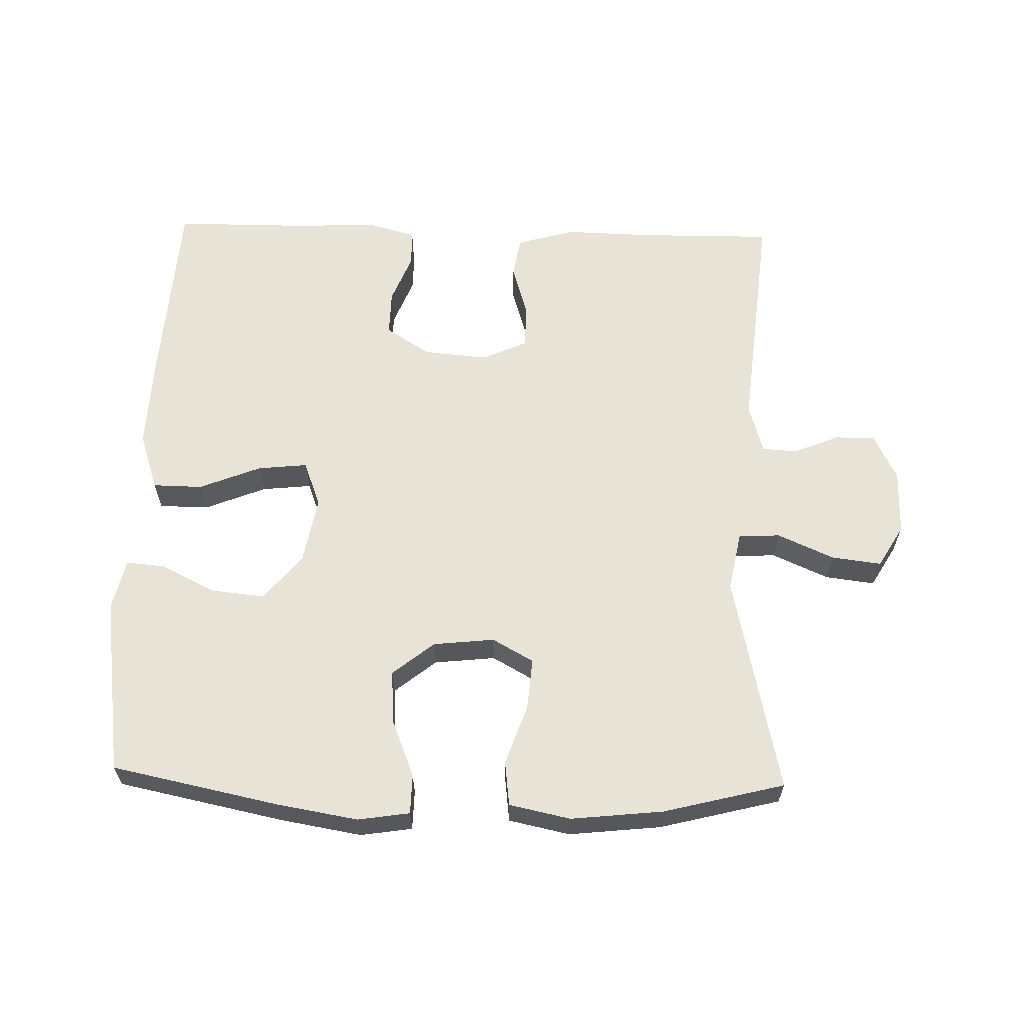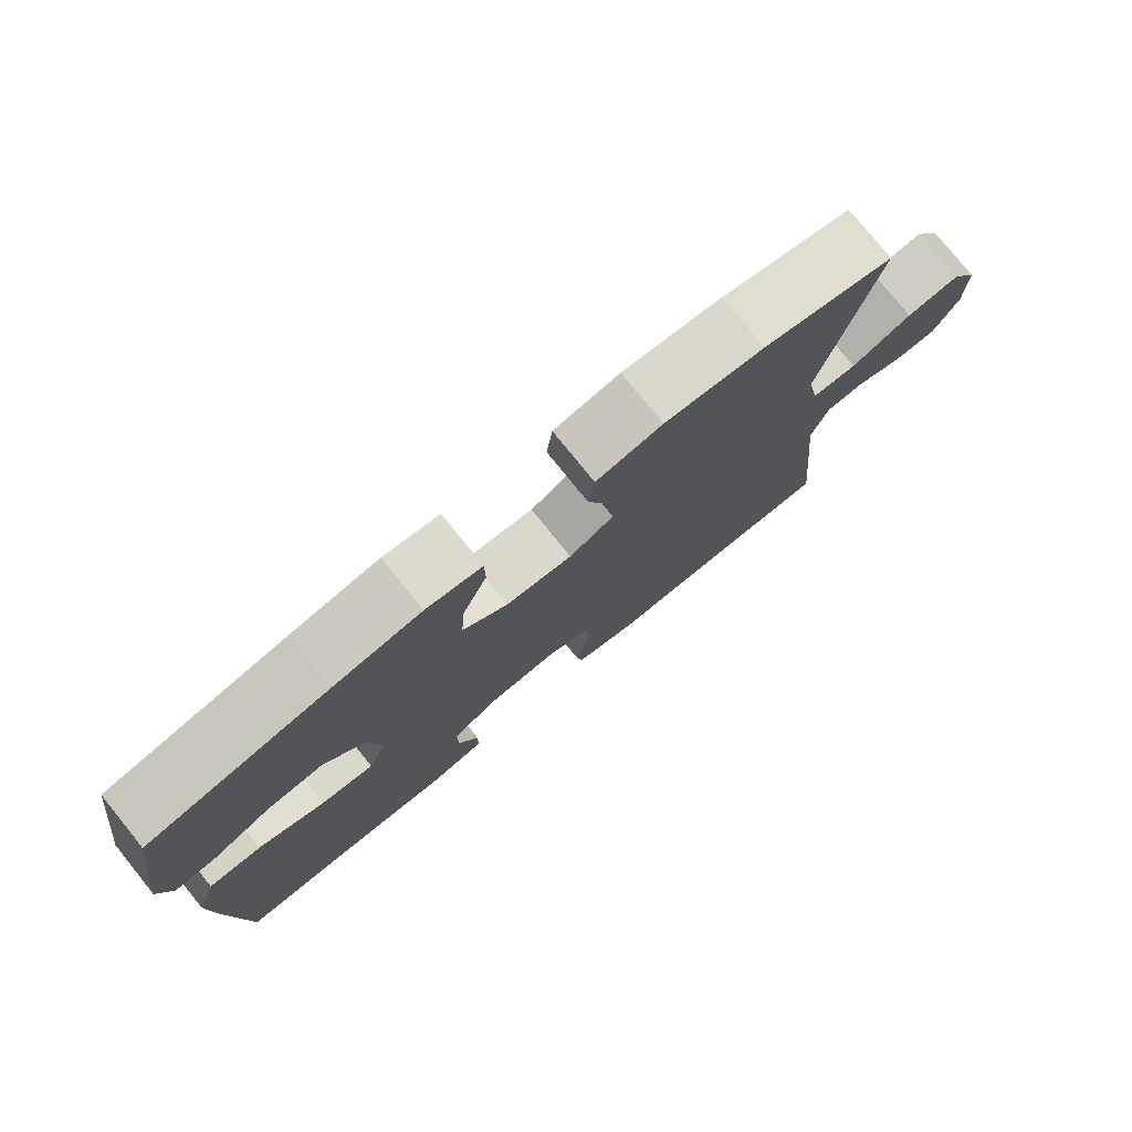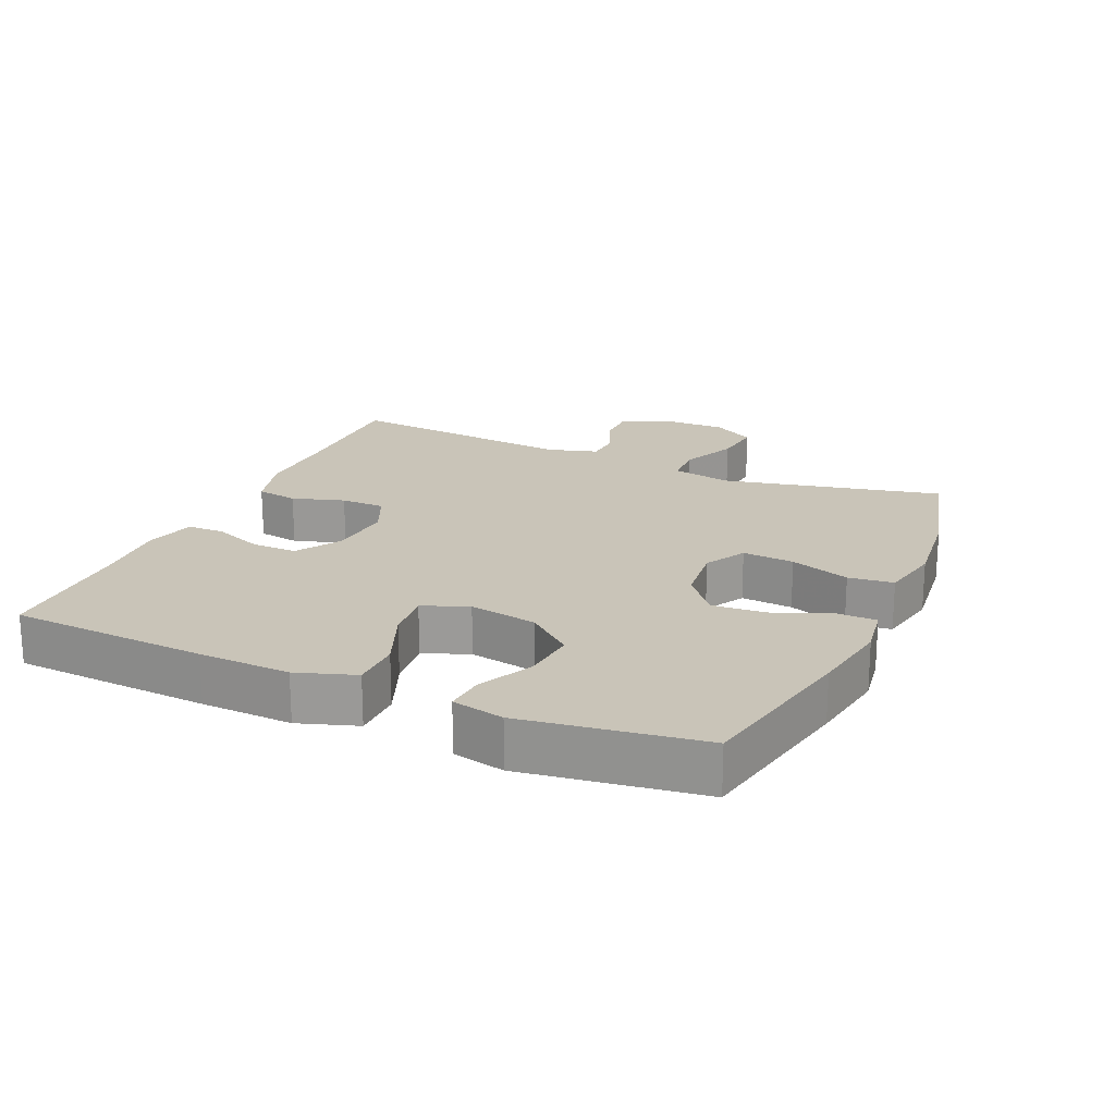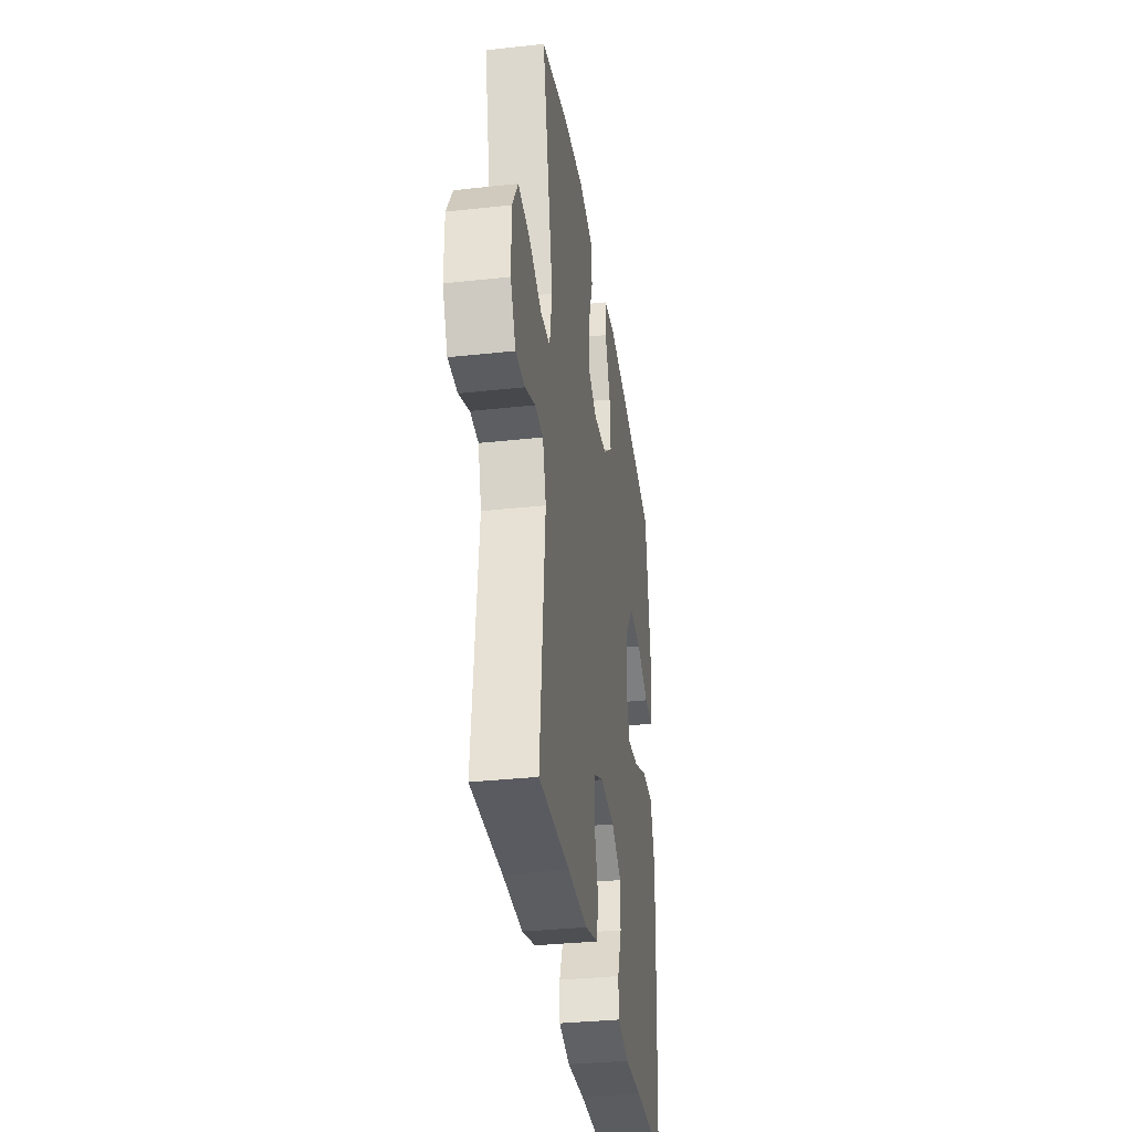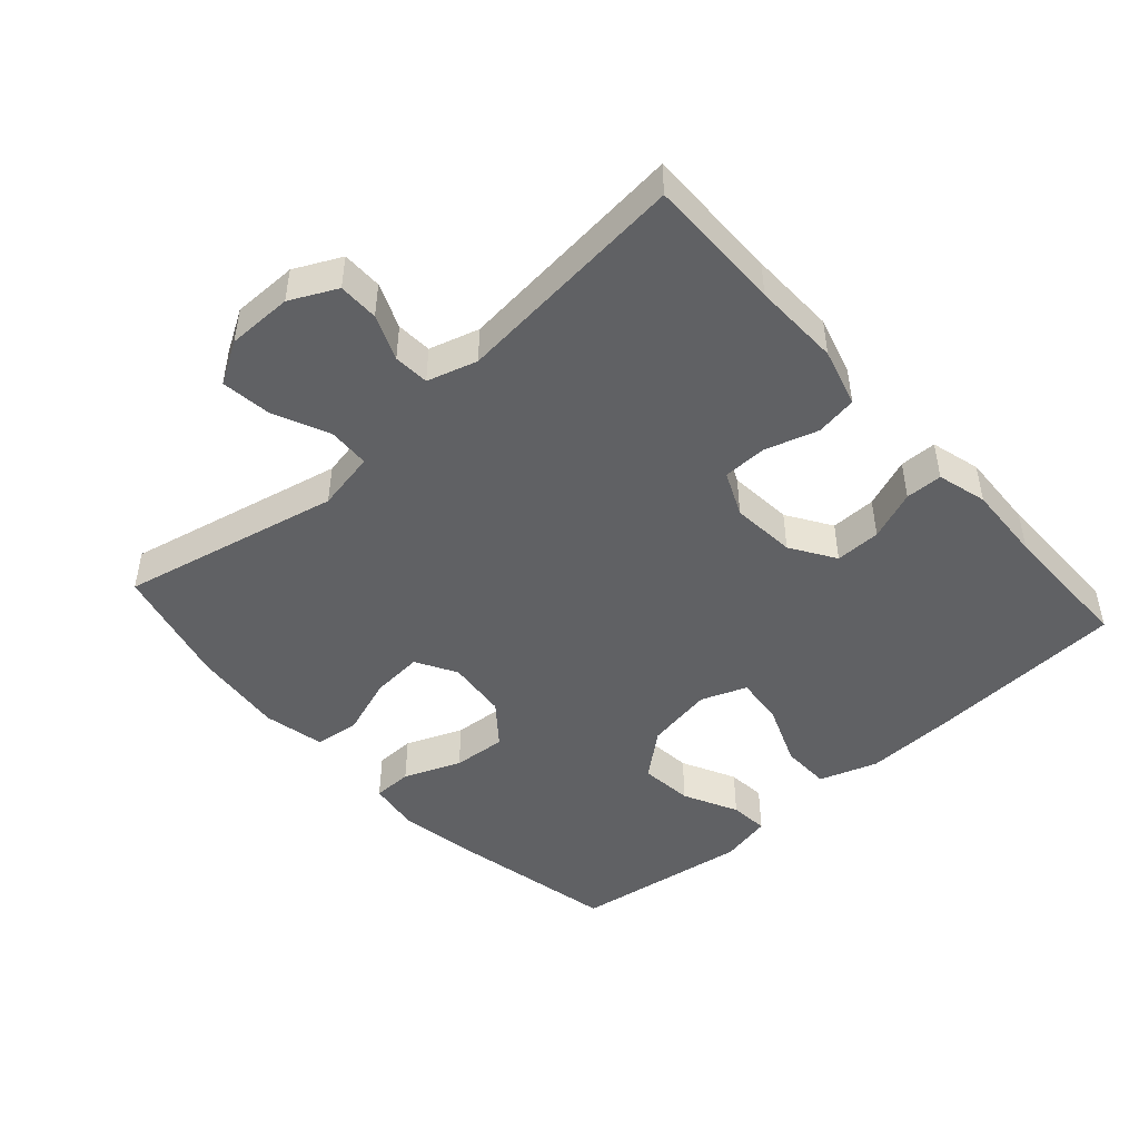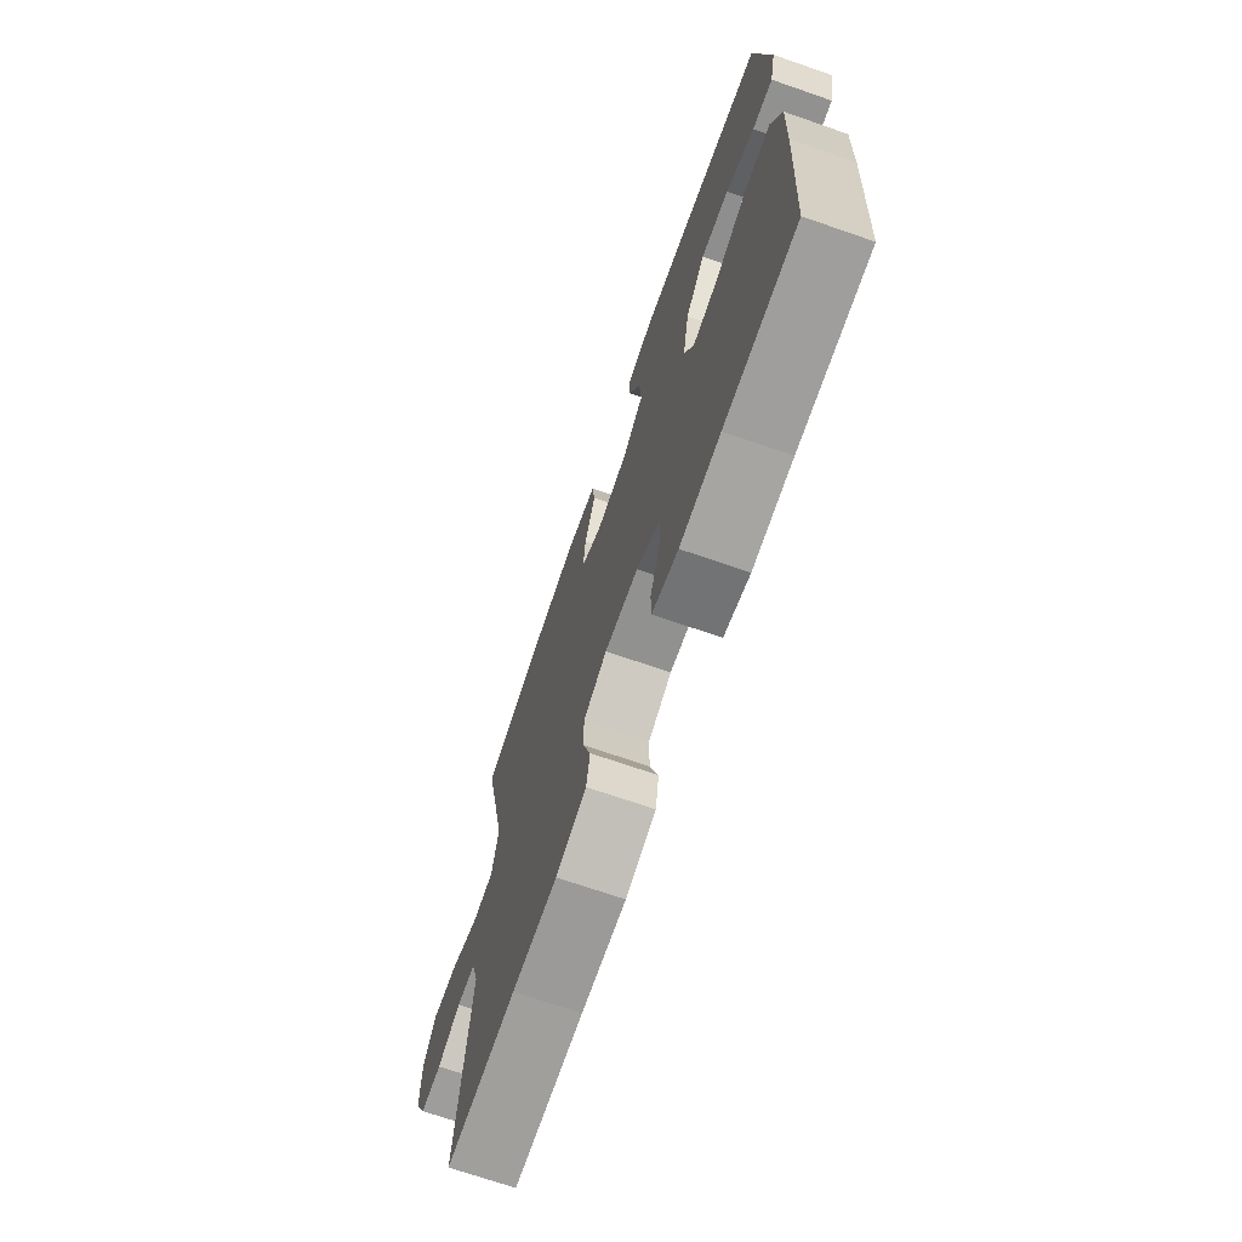
<metadata>
{"format":"obj","ext":"obj","renderer":"f3d","projection":"perspective","resolution":1024,"background":"white","views":[{"elev":61.9,"azim":1.6,"up":"+Y"},{"elev":77.9,"azim":-39.0,"up":"+Z"},{"elev":20.2,"azim":-66.2,"up":"+Y"},{"elev":-34.1,"azim":98.4,"up":"+Z"},{"elev":-46.9,"azim":131.9,"up":"+Y"},{"elev":-70.7,"azim":-109.1,"up":"+Z"}]}
</metadata>
<code>
v 0.5 0.07 -0.5
v 0.298 0.07 -0.498
v 0.169 0.07 -0.501
v 0.082 0.07 -0.476
v 0.072 0.07 -0.414
v 0.096 0.07 -0.336
v 0.095 0.07 -0.27
v 0.028 0.07 -0.24
v -0.068 0.07 -0.248
v -0.134 0.07 -0.29
v -0.133 0.07 -0.358
v -0.104 0.07 -0.432
v -0.105 0.07 -0.487
v -0.179 0.07 -0.507
v -0.294 0.07 -0.501
v -0.5 0.07 -0.5
v -0.518 0.07 -0.205
v -0.523 0.07 -0.069
v -0.494 0.07 0.018
v -0.42 0.07 0.019
v -0.328 0.07 -0.018
v -0.254 0.07 -0.026
v -0.228 0.07 0.042
v -0.246 0.07 0.143
v -0.302 0.07 0.211
v -0.382 0.07 0.203
v -0.463 0.07 0.163
v -0.521 0.07 0.158
v -0.538 0.07 0.235
v -0.5 0.07 0.5
v -0.251 0.07 0.551
v -0.131 0.07 0.571
v -0.054 0.07 0.559
v -0.053 0.07 0.5
v -0.087 0.07 0.415
v -0.093 0.07 0.335
v -0.031 0.07 0.285
v 0.06 0.07 0.275
v 0.121 0.07 0.309
v 0.115 0.07 0.386
v 0.084 0.07 0.475
v 0.092 0.07 0.542
v 0.183 0.07 0.561
v 0.32 0.07 0.546
v 0.5 0.07 0.5
v 0.428 0.07 0.173
v 0.445 0.07 0.084
v 0.507 0.07 0.081
v 0.591 0.07 0.118
v 0.665 0.07 0.127
v 0.702 0.07 0.064
v 0.702 0.07 -0.033
v 0.668 0.07 -0.102
v 0.608 0.07 -0.102
v 0.541 0.07 -0.074
v 0.488 0.07 -0.077
v 0.466 0.07 -0.151
v 0.5 0 -0.5
v 0.298 0 -0.498
v 0.169 0 -0.501
v 0.082 0 -0.476
v 0.072 0 -0.414
v 0.096 0 -0.336
v 0.095 0 -0.27
v 0.028 0 -0.24
v -0.068 0 -0.248
v -0.134 0 -0.29
v -0.133 0 -0.358
v -0.104 0 -0.432
v -0.105 0 -0.487
v -0.179 0 -0.507
v -0.294 0 -0.501
v -0.5 0 -0.5
v -0.518 0 -0.205
v -0.523 0 -0.069
v -0.494 0 0.018
v -0.42 0 0.019
v -0.328 0 -0.018
v -0.254 0 -0.026
v -0.228 0 0.042
v -0.246 0 0.143
v -0.302 0 0.211
v -0.382 0 0.203
v -0.463 0 0.163
v -0.521 0 0.158
v -0.538 0 0.235
v -0.5 0 0.5
v -0.251 0 0.551
v -0.131 0 0.571
v -0.054 0 0.559
v -0.053 0 0.5
v -0.087 0 0.415
v -0.093 0 0.335
v -0.031 0 0.285
v 0.06 0 0.275
v 0.121 0 0.309
v 0.115 0 0.386
v 0.084 0 0.475
v 0.092 0 0.542
v 0.183 0 0.561
v 0.32 0 0.546
v 0.5 0 0.5
v 0.428 0 0.173
v 0.445 0 0.084
v 0.507 0 0.081
v 0.591 0 0.118
v 0.665 0 0.127
v 0.702 0 0.064
v 0.702 0 -0.033
v 0.668 0 -0.102
v 0.608 0 -0.102
v 0.541 0 -0.074
v 0.488 0 -0.077
v 0.466 0 -0.151
f 52 53 54 55
f 52 55 56
f 51 52 56
f 48 49 50 51
f 47 48 51 56
f 43 44 45 46
f 43 46 47
f 40 41 42 43
f 39 40 43 47
f 38 39 47 56
f 32 33 34 35
f 32 35 36
f 31 32 36
f 30 31 36
f 29 30 36 37
f 26 27 28 29
f 25 26 29 37
f 18 19 20 21
f 18 21 22
f 15 16 17 18
f 15 18 22
f 14 15 22 23
f 11 12 13 14
f 10 11 14 23
f 3 4 5 6
f 2 3 6 7
f 57 1 2 7
f 56 57 7 8
f 38 56 8 9
f 24 25 37 38
f 23 24 38
f 9 10 23 38
f 112 111 110 109
f 113 112 109
f 113 109 108
f 108 107 106 105
f 113 108 105 104
f 103 102 101 100
f 104 103 100
f 100 99 98 97
f 104 100 97 96
f 113 104 96 95
f 92 91 90 89
f 93 92 89
f 93 89 88
f 93 88 87
f 94 93 87 86
f 86 85 84 83
f 94 86 83 82
f 78 77 76 75
f 79 78 75
f 75 74 73 72
f 79 75 72
f 80 79 72 71
f 71 70 69 68
f 80 71 68 67
f 63 62 61 60
f 64 63 60 59
f 64 59 58 114
f 65 64 114 113
f 66 65 113 95
f 95 94 82 81
f 95 81 80
f 95 80 67 66
f 1 58 59 2
f 2 59 60 3
f 3 60 61 4
f 4 61 62 5
f 5 62 63 6
f 6 63 64 7
f 7 64 65 8
f 8 65 66 9
f 9 66 67 10
f 10 67 68 11
f 11 68 69 12
f 12 69 70 13
f 13 70 71 14
f 14 71 72 15
f 15 72 73 16
f 16 73 74 17
f 17 74 75 18
f 18 75 76 19
f 19 76 77 20
f 20 77 78 21
f 21 78 79 22
f 22 79 80 23
f 23 80 81 24
f 24 81 82 25
f 25 82 83 26
f 26 83 84 27
f 27 84 85 28
f 28 85 86 29
f 29 86 87 30
f 30 87 88 31
f 31 88 89 32
f 32 89 90 33
f 33 90 91 34
f 34 91 92 35
f 35 92 93 36
f 36 93 94 37
f 37 94 95 38
f 38 95 96 39
f 39 96 97 40
f 40 97 98 41
f 41 98 99 42
f 42 99 100 43
f 43 100 101 44
f 44 101 102 45
f 45 102 103 46
f 46 103 104 47
f 47 104 105 48
f 48 105 106 49
f 49 106 107 50
f 50 107 108 51
f 51 108 109 52
f 52 109 110 53
f 53 110 111 54
f 54 111 112 55
f 55 112 113 56
f 56 113 114 57
f 57 114 58 1

</code>
